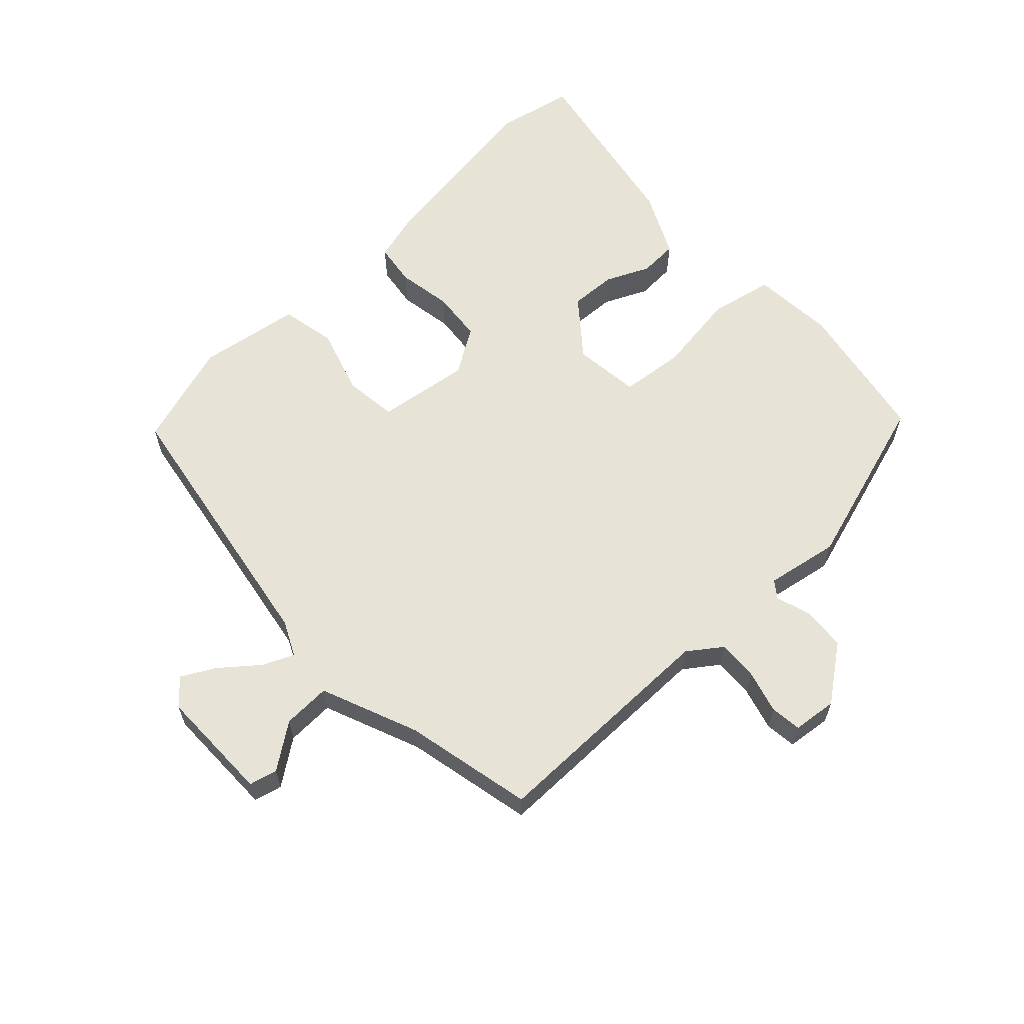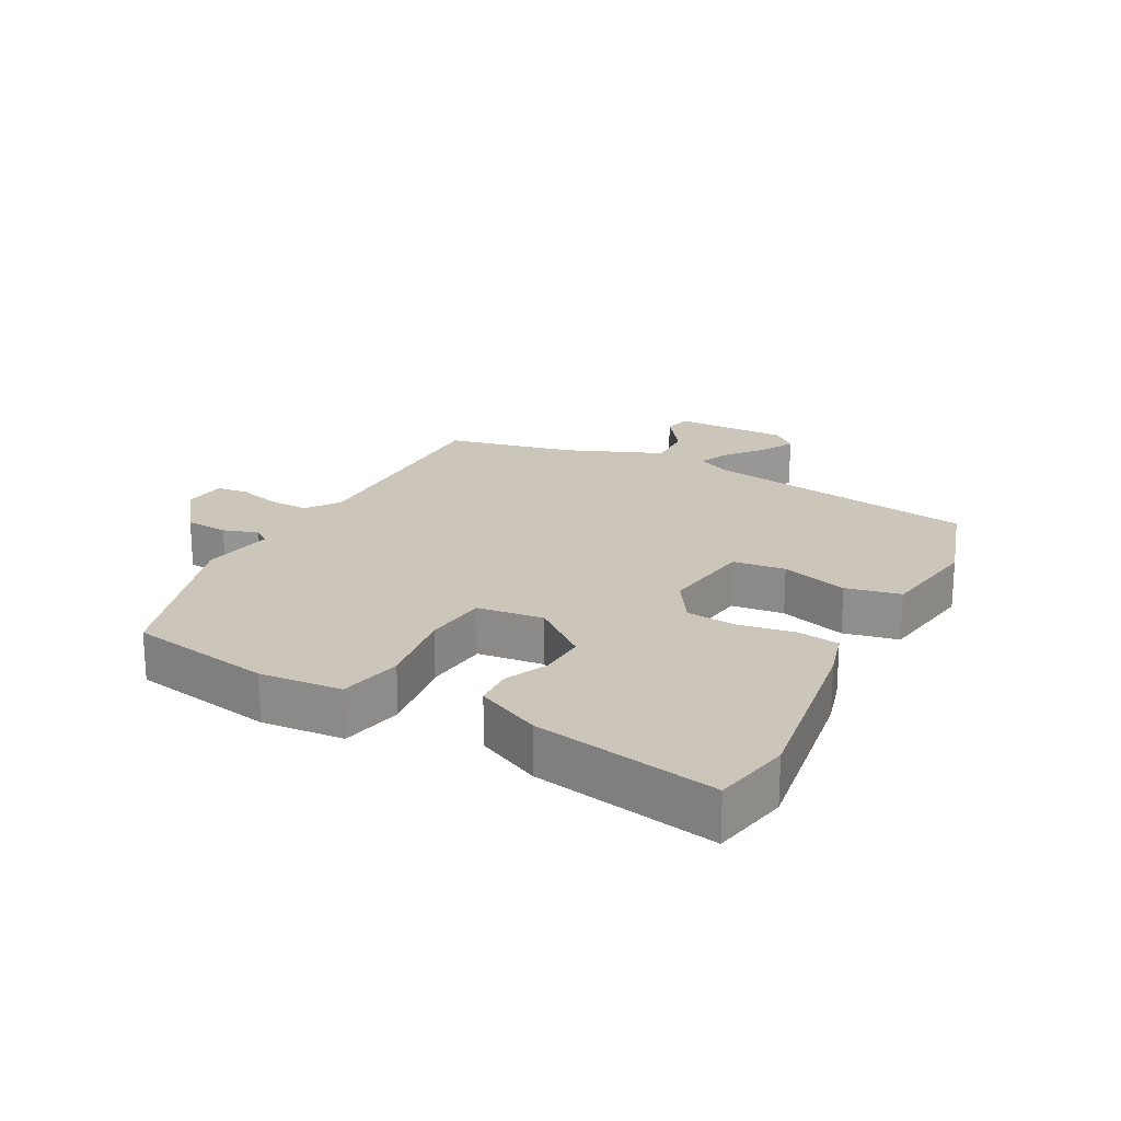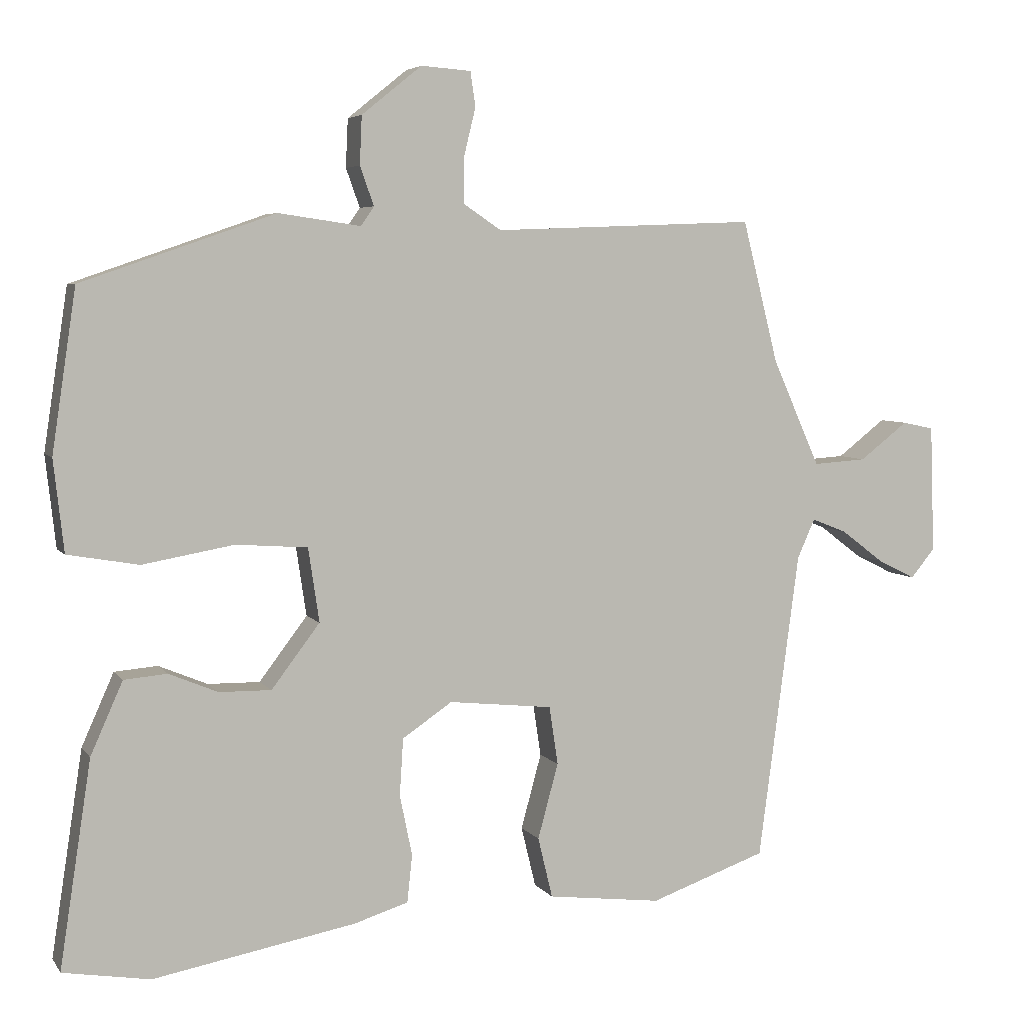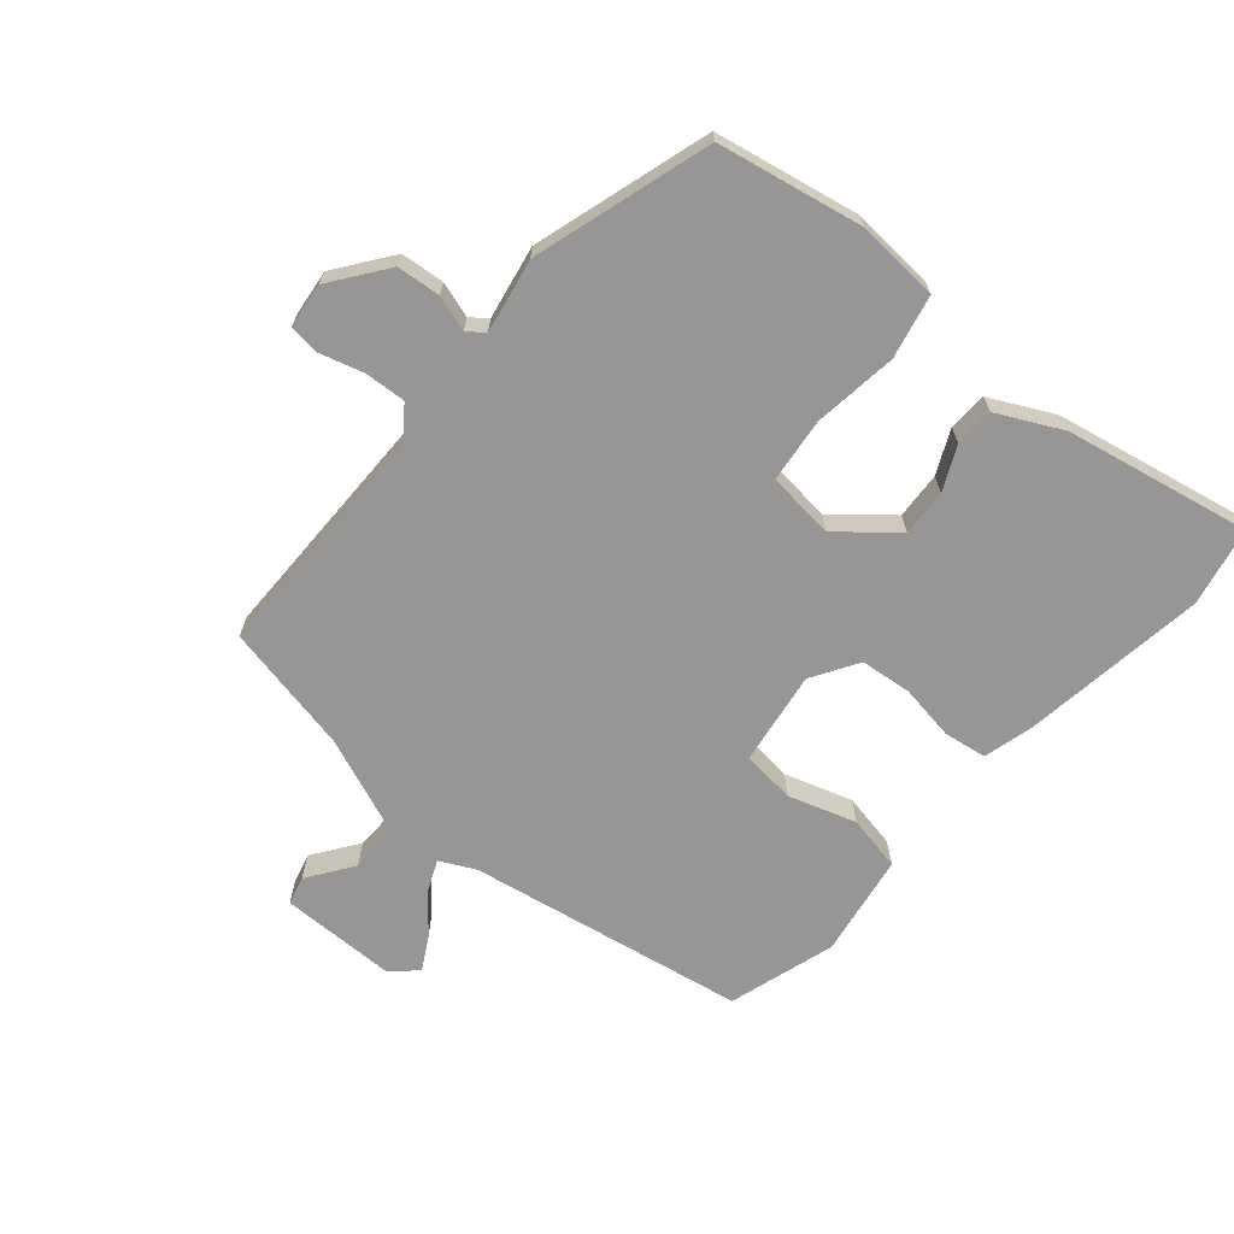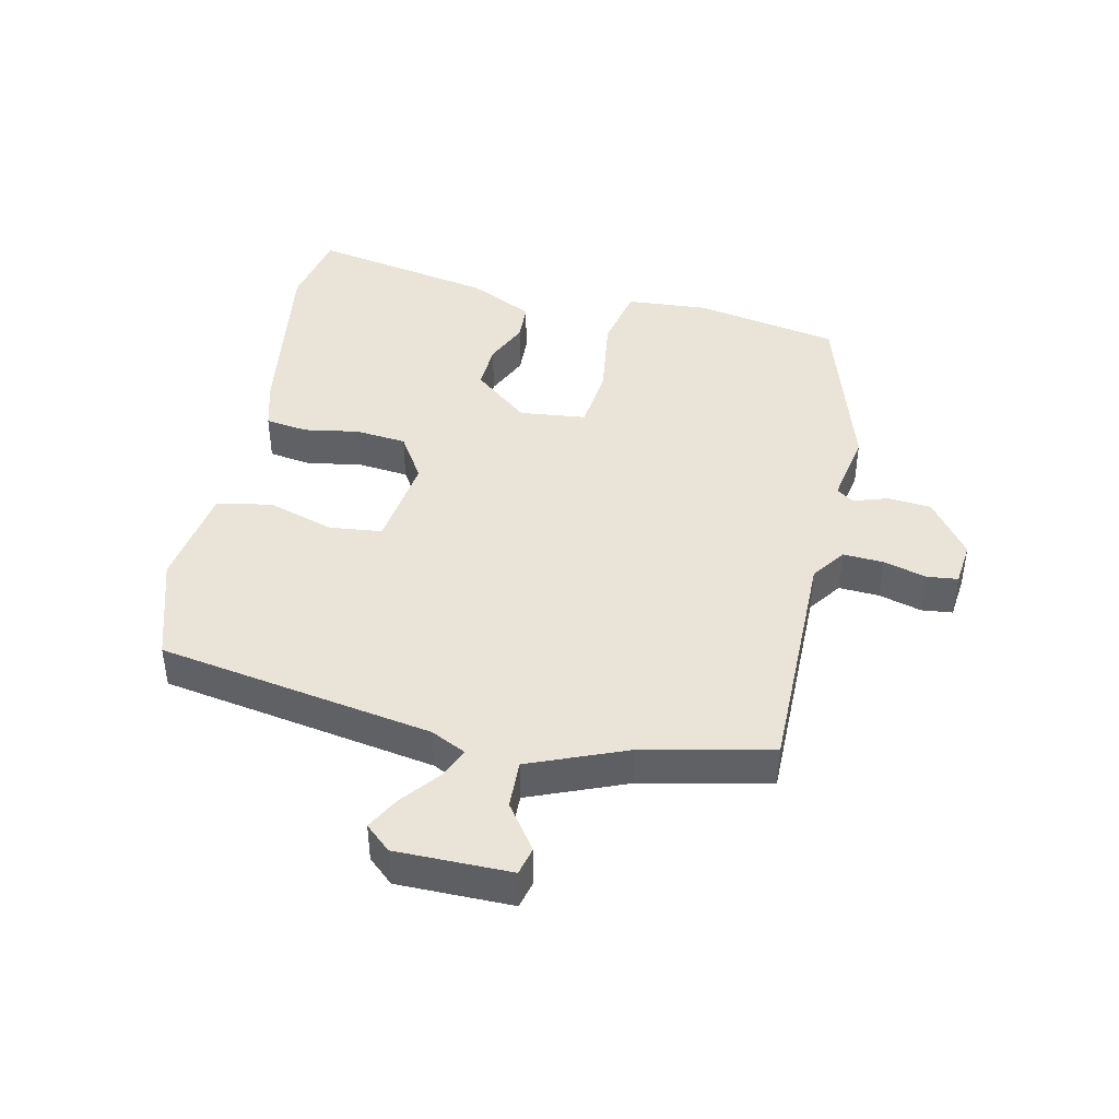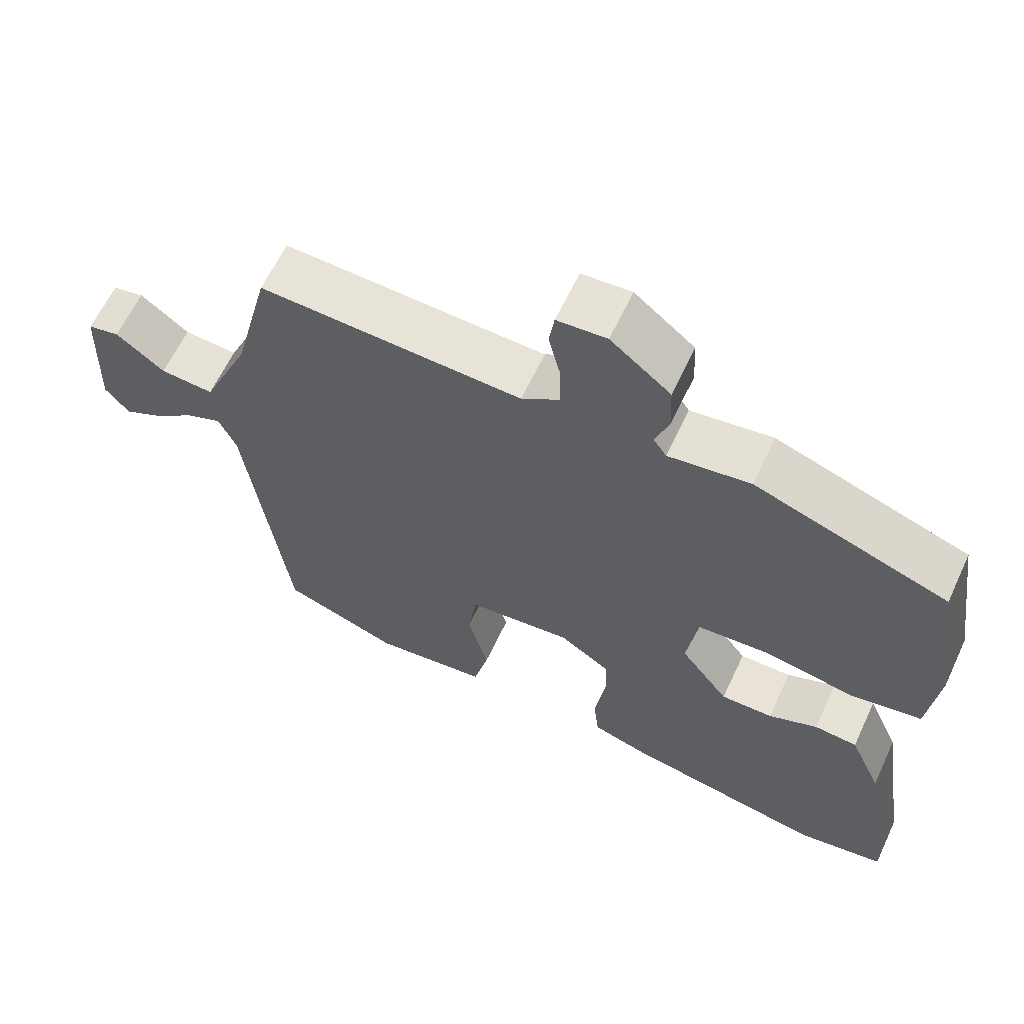
<metadata>
{"format":"obj","ext":"obj","renderer":"f3d","projection":"perspective","resolution":1024,"background":"white","views":[{"elev":61.8,"azim":-41.3,"up":"+Y"},{"elev":21.0,"azim":119.8,"up":"+Y"},{"elev":5.3,"azim":161.0,"up":"+Z"},{"elev":-67.8,"azim":51.9,"up":"+Y"},{"elev":43.3,"azim":-75.6,"up":"+Y"},{"elev":62.4,"azim":25.1,"up":"+Z"}]}
</metadata>
<code>
v -0.446 0.07 0.48
v -0.087 0.07 0.466
v -0.035 0.07 0.501
v -0.036 0.07 0.563
v -0.052 0.07 0.629
v -0.045 0.07 0.676
v 0.023 0.07 0.681
v 0.105 0.07 0.615
v 0.108 0.07 0.549
v 0.089 0.07 0.496
v 0.107 0.07 0.47
v 0.219 0.07 0.486
v 0.483 0.07 0.394
v 0.516 0.07 0.174
v 0.502 0.07 0.049
v 0.405 0.07 0.032
v 0.28 0.07 0.054
v 0.182 0.07 0.047
v 0.167 0.07 -0.054
v 0.233 0.07 -0.141
v 0.304 0.07 -0.14
v 0.371 0.07 -0.112
v 0.43 0.07 -0.117
v 0.474 0.07 -0.216
v 0.517 0.07 -0.497
v 0.398 0.07 -0.517
v 0.121 0.07 -0.466
v 0.047 0.07 -0.443
v 0.04 0.07 -0.378
v 0.057 0.07 -0.295
v 0.052 0.07 -0.217
v -0.016 0.07 -0.171
v -0.158 0.07 -0.186
v -0.17 0.07 -0.266
v -0.142 0.07 -0.369
v -0.162 0.07 -0.452
v -0.318 0.07 -0.471
v -0.477 0.07 -0.415
v -0.533 0.07 0.007
v -0.557 0.07 0.061
v -0.605 0.07 0.042
v -0.663 0.07 -0.002
v -0.715 0.07 -0.028
v -0.748 0.07 0.012
v -0.742 0.07 0.187
v -0.699 0.07 0.196
v -0.633 0.07 0.145
v -0.56 0.07 0.14
v -0.495 0.07 0.286
v -0.446 0 0.48
v -0.087 0 0.466
v -0.035 0 0.501
v -0.036 0 0.563
v -0.052 0 0.629
v -0.045 0 0.676
v 0.023 0 0.681
v 0.105 0 0.615
v 0.108 0 0.549
v 0.089 0 0.496
v 0.107 0 0.47
v 0.219 0 0.486
v 0.483 0 0.394
v 0.516 0 0.174
v 0.502 0 0.049
v 0.405 0 0.032
v 0.28 0 0.054
v 0.182 0 0.047
v 0.167 0 -0.054
v 0.233 0 -0.141
v 0.304 0 -0.14
v 0.371 0 -0.112
v 0.43 0 -0.117
v 0.474 0 -0.216
v 0.517 0 -0.497
v 0.398 0 -0.517
v 0.121 0 -0.466
v 0.047 0 -0.443
v 0.04 0 -0.378
v 0.057 0 -0.295
v 0.052 0 -0.217
v -0.016 0 -0.171
v -0.158 0 -0.186
v -0.17 0 -0.266
v -0.142 0 -0.369
v -0.162 0 -0.452
v -0.318 0 -0.471
v -0.477 0 -0.415
v -0.533 0 0.007
v -0.557 0 0.061
v -0.605 0 0.042
v -0.663 0 -0.002
v -0.715 0 -0.028
v -0.748 0 0.012
v -0.742 0 0.187
v -0.699 0 0.196
v -0.633 0 0.145
v -0.56 0 0.14
v -0.495 0 0.286
f 44 45 46 47
f 44 47 48
f 41 42 43 44
f 40 41 44 48
f 39 40 48 49
f 34 35 36 37
f 33 34 37 38
f 27 28 29 30
f 27 30 31
f 26 27 31
f 25 26 31
f 24 25 31 32
f 21 22 23 24
f 20 21 24 32
f 14 15 16 17
f 14 17 18
f 11 12 13 14
f 11 14 18
f 10 11 18 19
f 8 9 10
f 7 8 10
f 4 5 6 7
f 3 4 7 10
f 2 3 10 19
f 49 1 2 19
f 33 38 39 49
f 32 33 49
f 19 20 32 49
f 96 95 94 93
f 97 96 93
f 93 92 91 90
f 97 93 90 89
f 98 97 89 88
f 86 85 84 83
f 87 86 83 82
f 79 78 77 76
f 80 79 76
f 80 76 75
f 80 75 74
f 81 80 74 73
f 73 72 71 70
f 81 73 70 69
f 66 65 64 63
f 67 66 63
f 63 62 61 60
f 67 63 60
f 68 67 60 59
f 59 58 57
f 59 57 56
f 56 55 54 53
f 59 56 53 52
f 68 59 52 51
f 68 51 50 98
f 98 88 87 82
f 98 82 81
f 98 81 69 68
f 1 50 51 2
f 2 51 52 3
f 3 52 53 4
f 4 53 54 5
f 5 54 55 6
f 6 55 56 7
f 7 56 57 8
f 8 57 58 9
f 9 58 59 10
f 10 59 60 11
f 11 60 61 12
f 12 61 62 13
f 13 62 63 14
f 14 63 64 15
f 15 64 65 16
f 16 65 66 17
f 17 66 67 18
f 18 67 68 19
f 19 68 69 20
f 20 69 70 21
f 21 70 71 22
f 22 71 72 23
f 23 72 73 24
f 24 73 74 25
f 25 74 75 26
f 26 75 76 27
f 27 76 77 28
f 28 77 78 29
f 29 78 79 30
f 30 79 80 31
f 31 80 81 32
f 32 81 82 33
f 33 82 83 34
f 34 83 84 35
f 35 84 85 36
f 36 85 86 37
f 37 86 87 38
f 38 87 88 39
f 39 88 89 40
f 40 89 90 41
f 41 90 91 42
f 42 91 92 43
f 43 92 93 44
f 44 93 94 45
f 45 94 95 46
f 46 95 96 47
f 47 96 97 48
f 48 97 98 49
f 49 98 50 1

</code>
